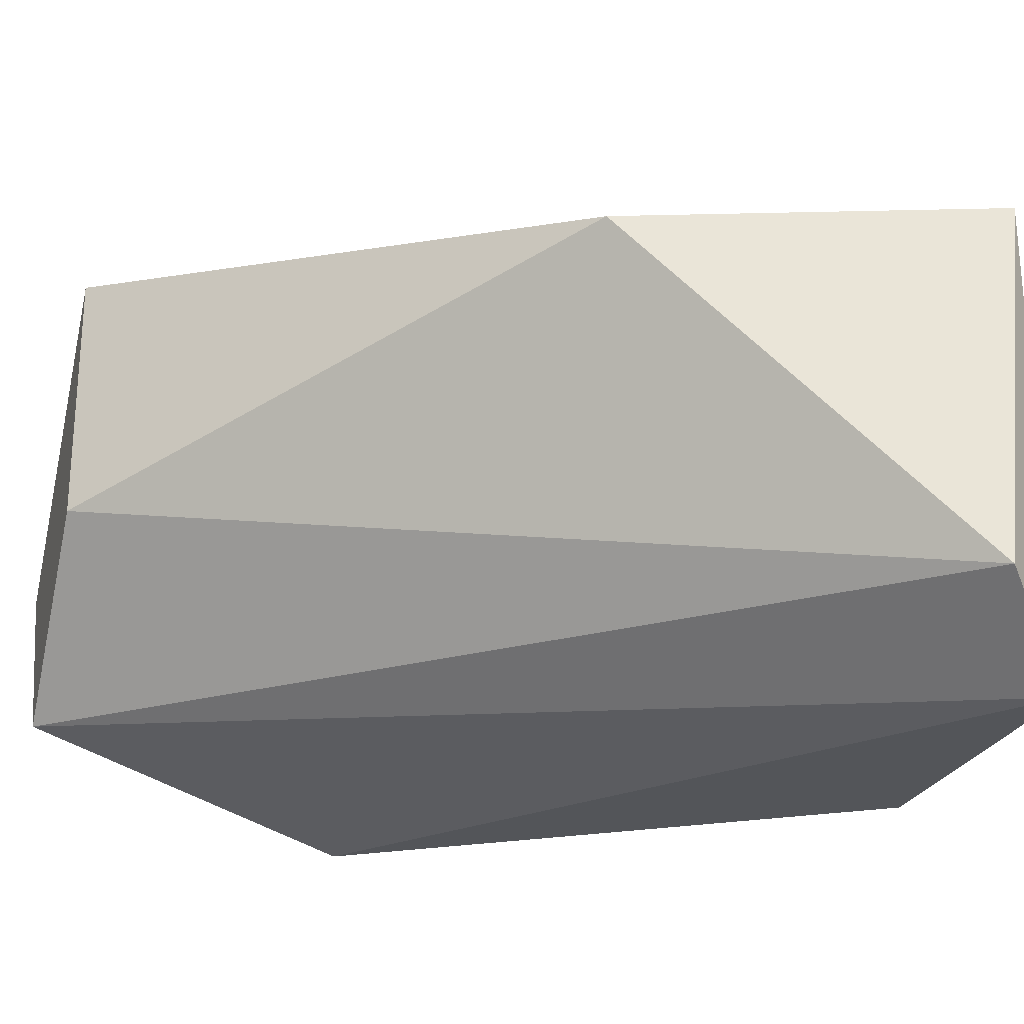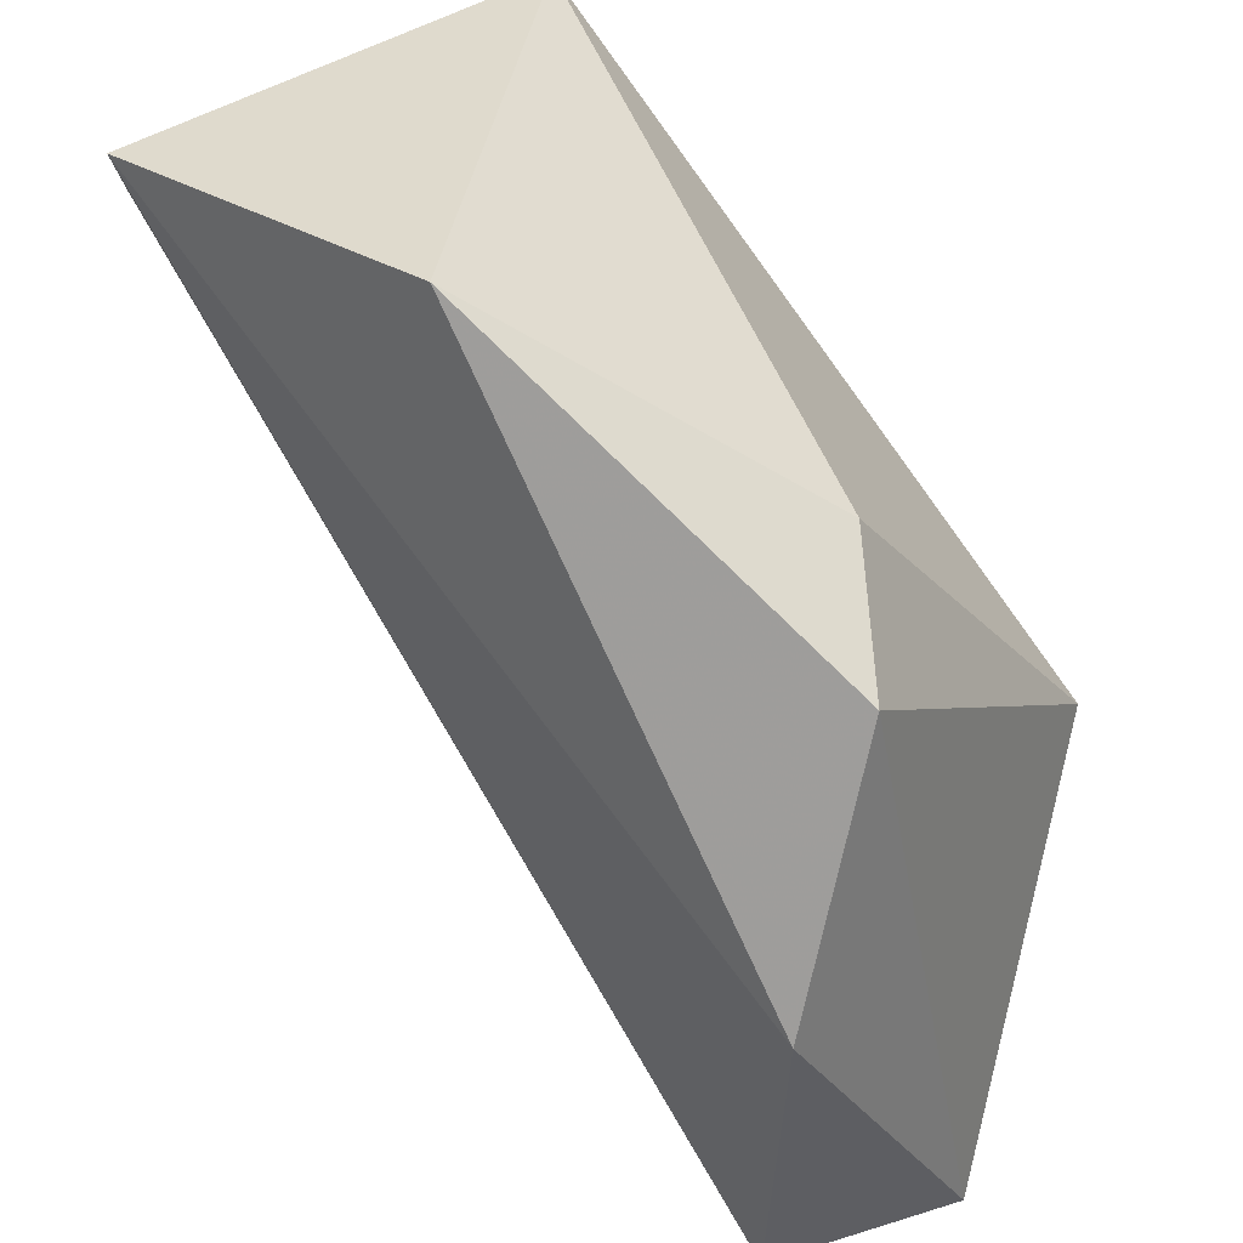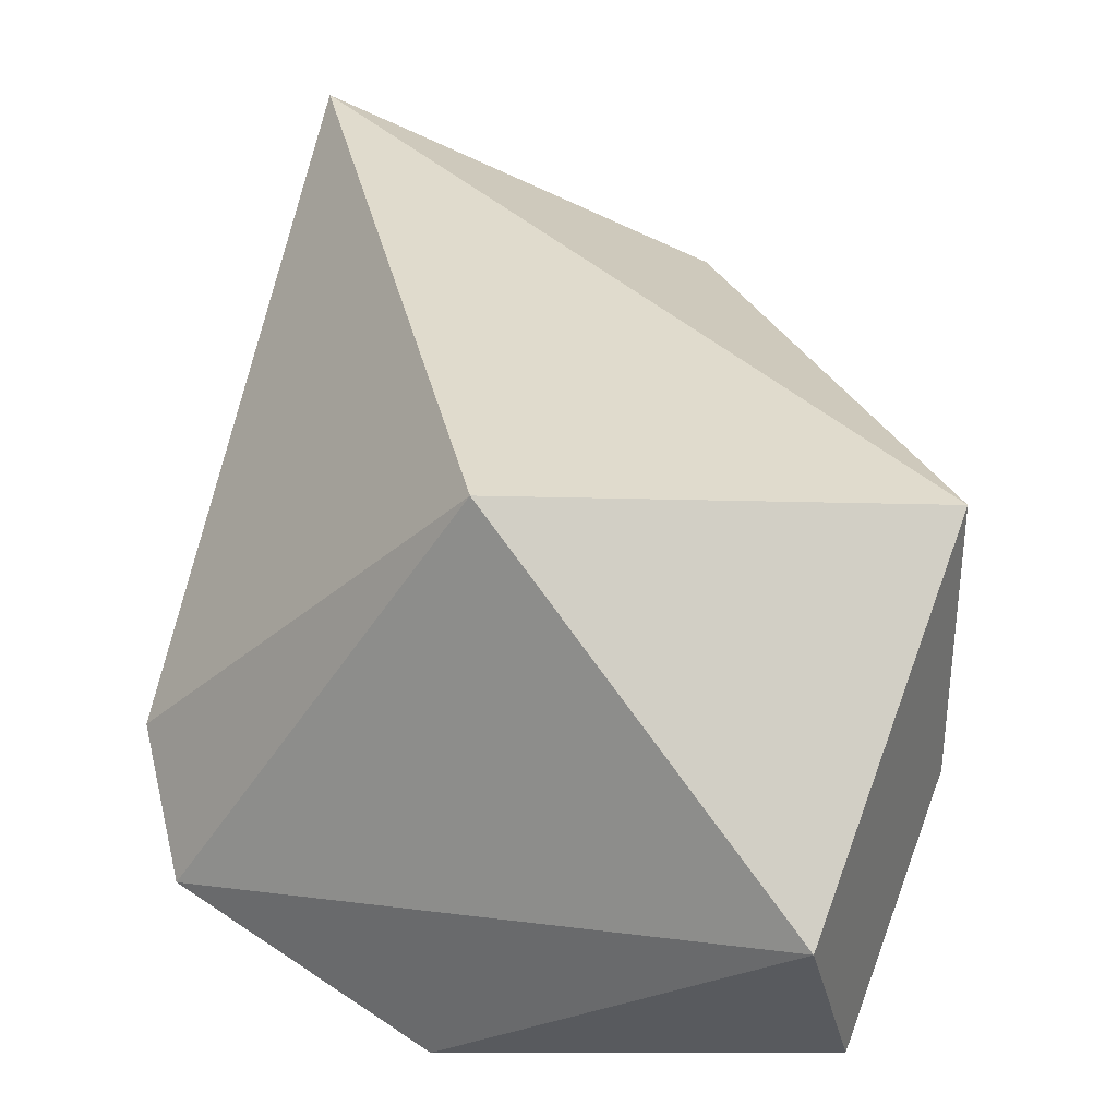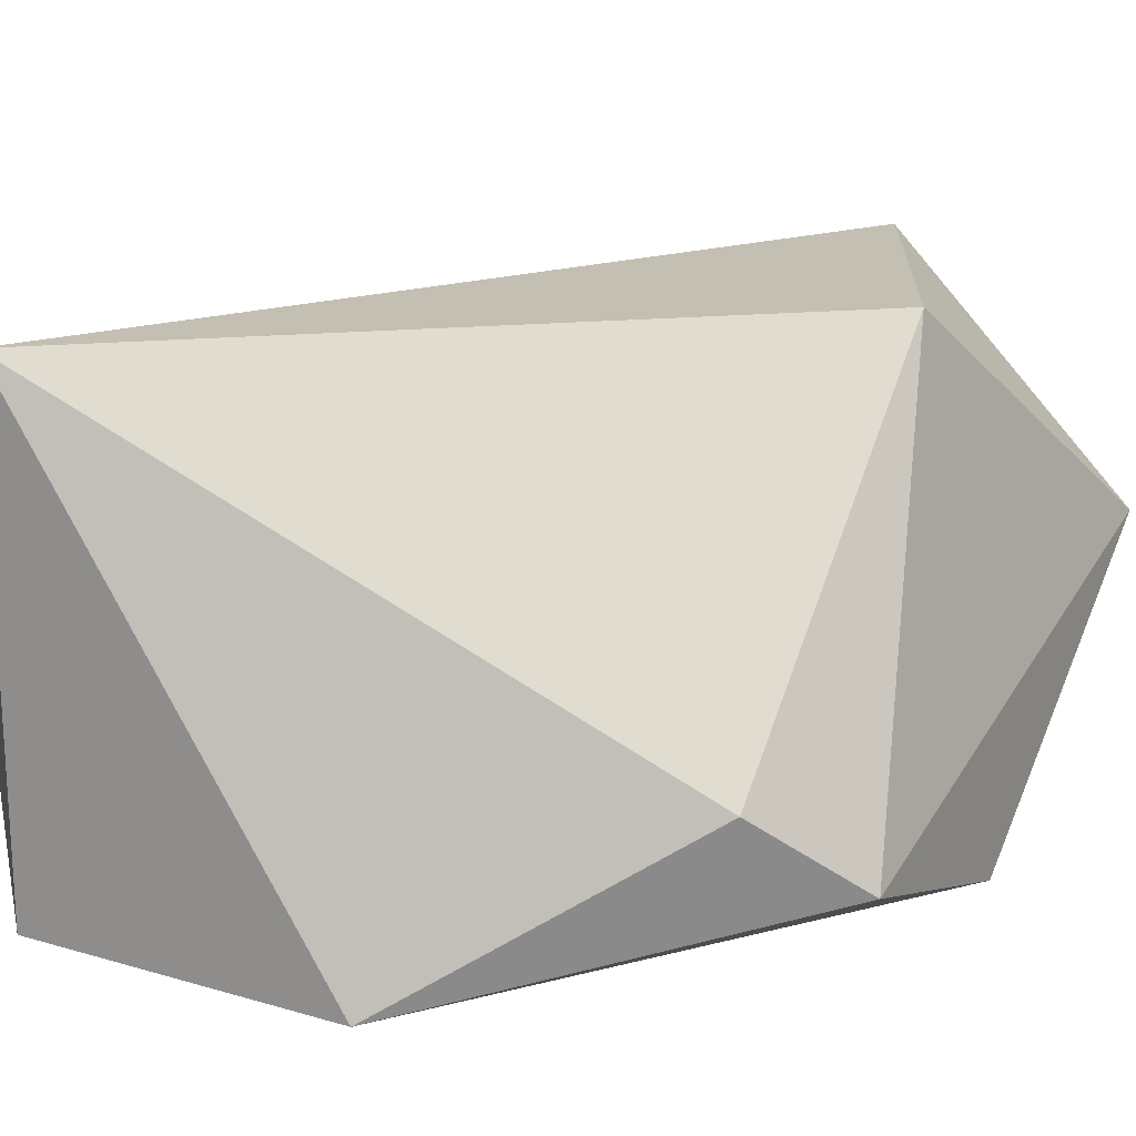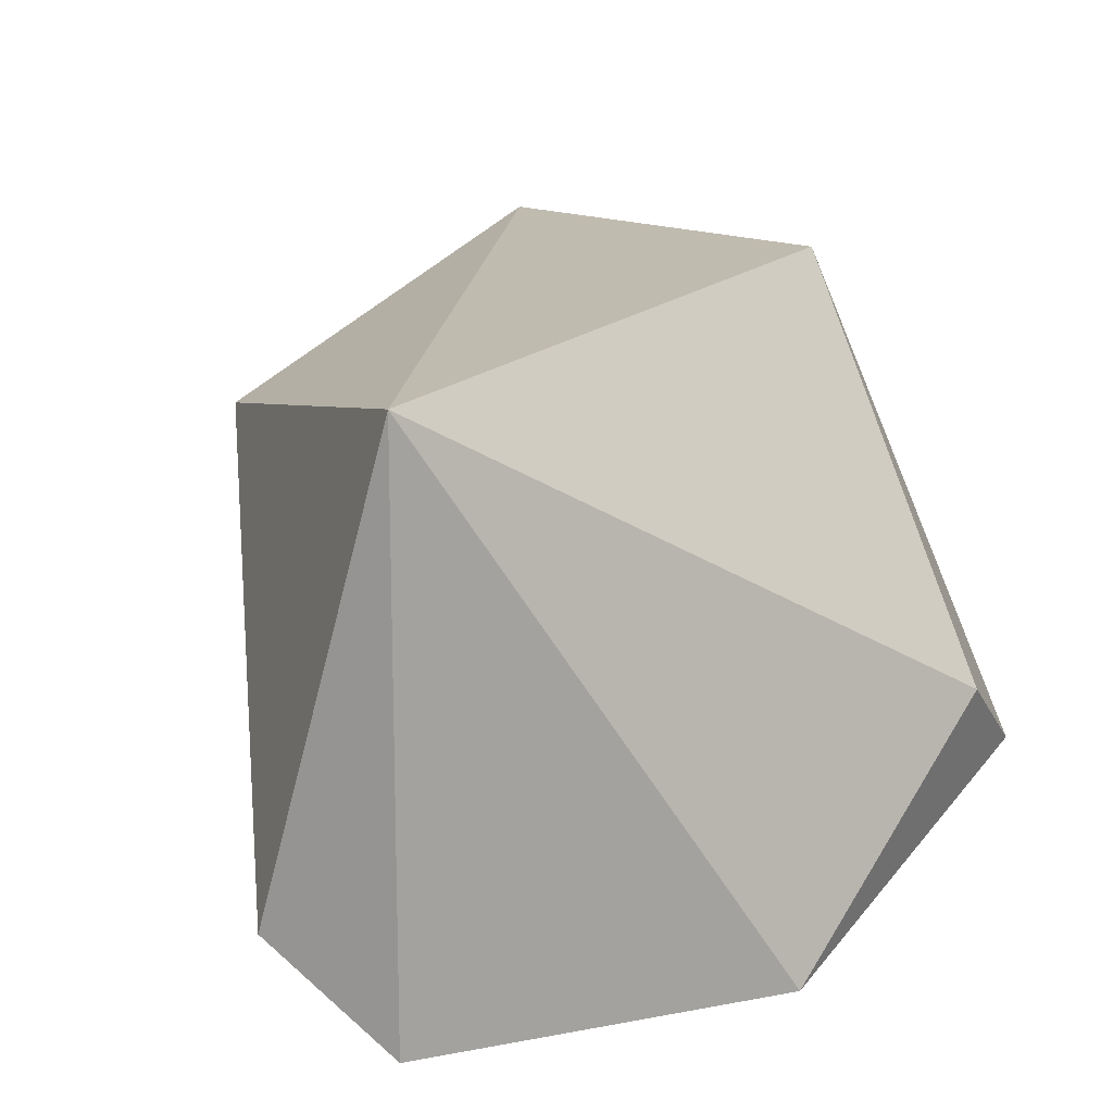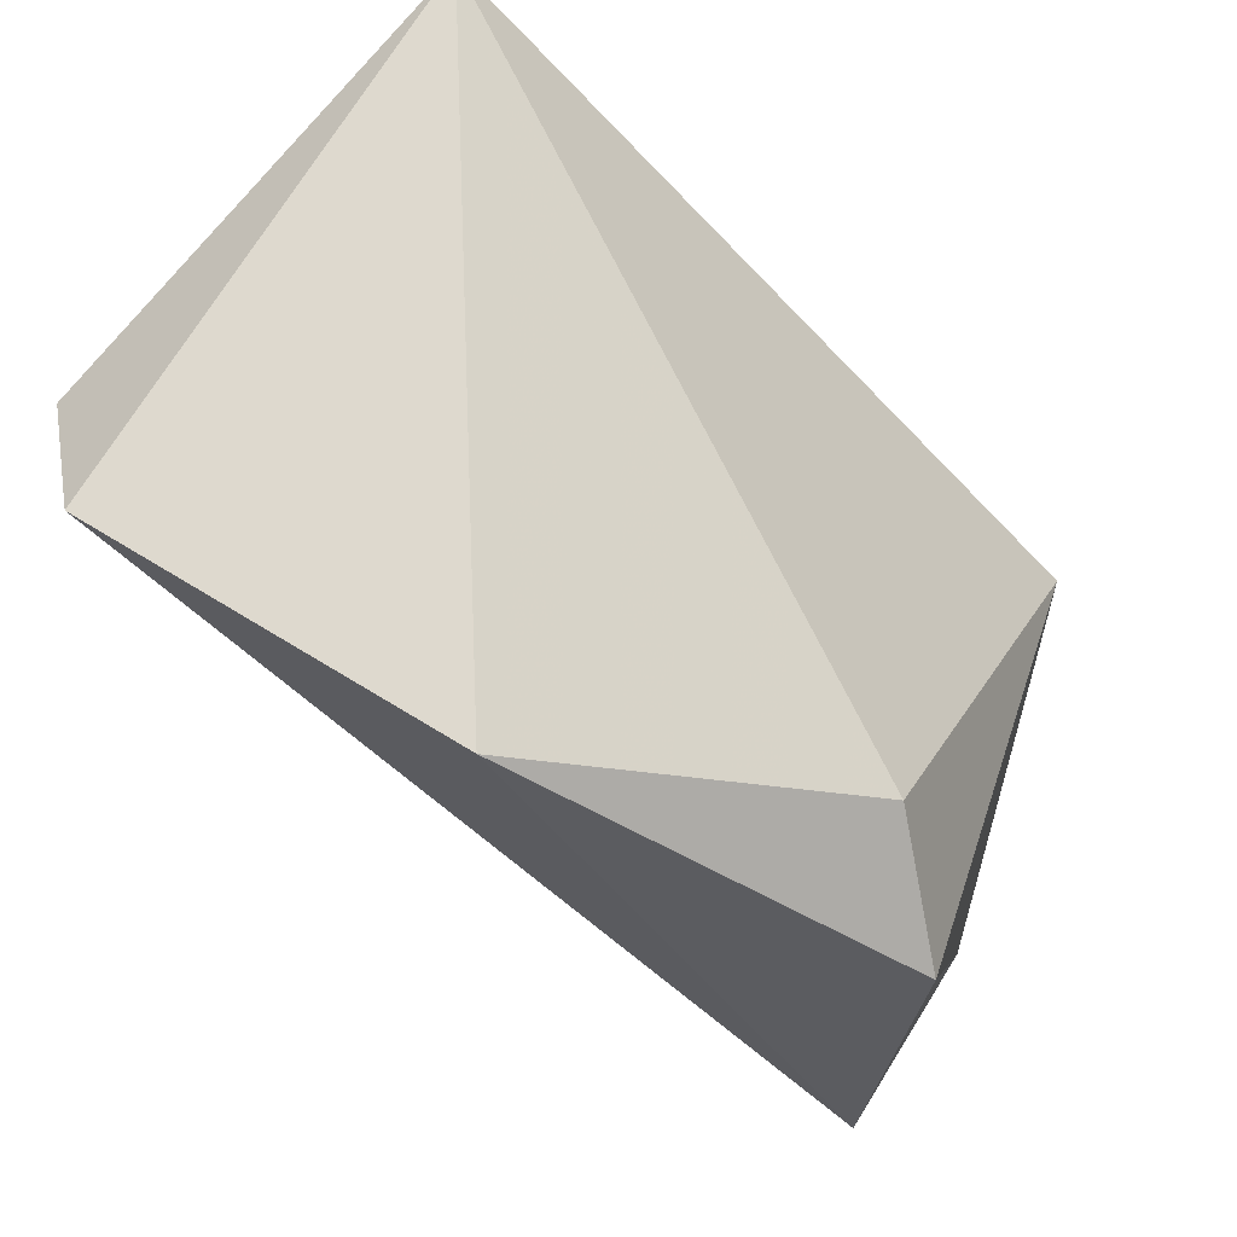
<metadata>
{"format":"obj","ext":"obj","renderer":"f3d","projection":"perspective","resolution":1024,"background":"white","views":[{"elev":-24.4,"azim":-107.0,"up":"+Y"},{"elev":32.9,"azim":40.5,"up":"+Z"},{"elev":33.2,"azim":118.6,"up":"+Y"},{"elev":17.9,"azim":29.4,"up":"+Y"},{"elev":16.2,"azim":-21.7,"up":"+Y"},{"elev":71.4,"azim":31.3,"up":"+Z"}]}
</metadata>
<code>
v -0.0176 -0.01151 -0.01528
v -0.0176 -0.007761 -0.01528
v -0.0251 -0.01402 -0.004021
v -0.02385 -0.009013 -0.009024
v -0.02385 -0.01527 -0.00277
v -0.02385 -0.007761 -0.00277
v -0.0151 -0.01402 -0.01528
v -0.0151 -0.01276 -0.005273
v -0.0151 -0.007761 -0.01027
v -0.01385 -0.01402 -0.006523
v -0.01385 -0.01527 -0.01027
v -0.01385 -0.01151 -0.01528
v -0.01885 -0.01527 -0.00277
f 4 2 1
f 8 10 9
f 2 6 9
f 6 8 9
f 10 8 13
f 8 6 13
f 3 6 4
f 6 2 4
f 7 2 12
f 2 9 12
f 9 10 12
f 6 3 5
f 3 7 5
f 13 6 5
f 13 5 11
f 10 13 11
f 12 10 11
f 7 12 11
f 5 7 11
f 7 3 1
f 2 7 1
f 3 4 1

</code>
